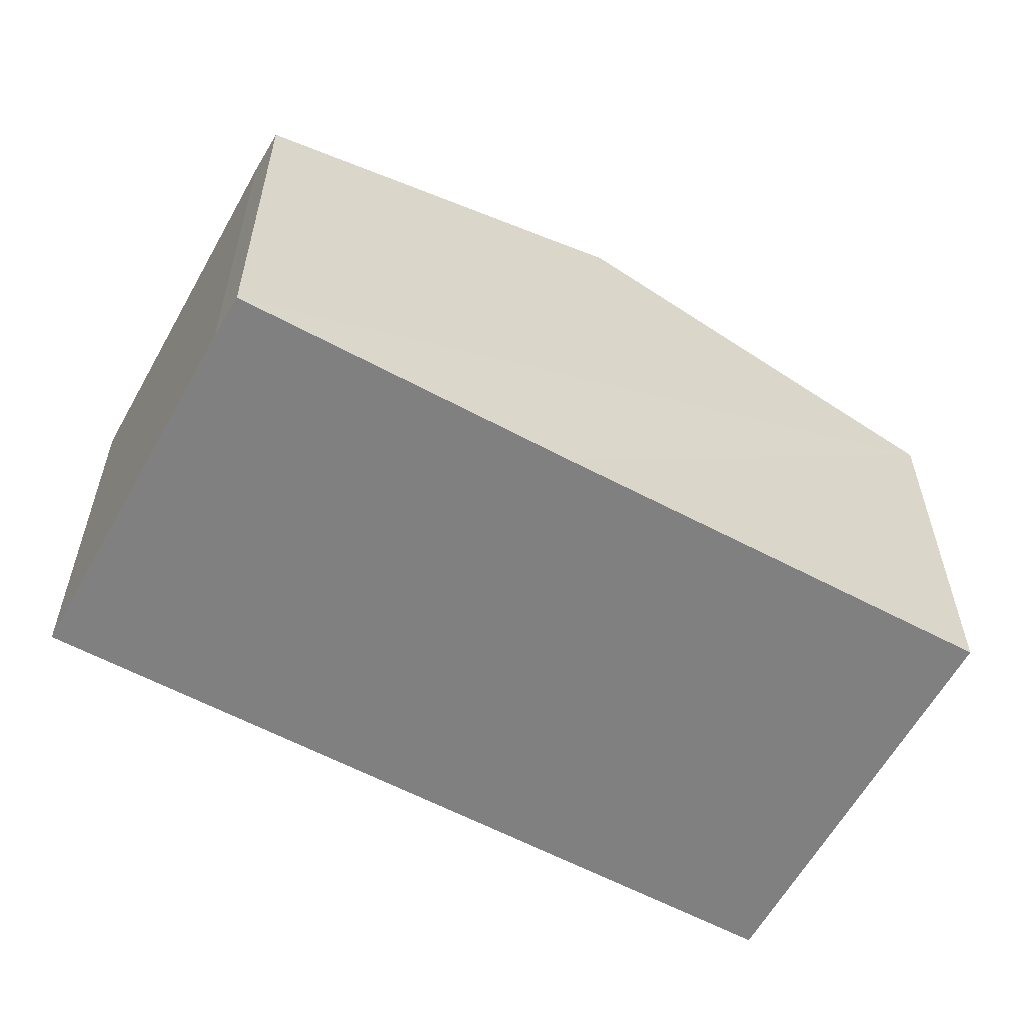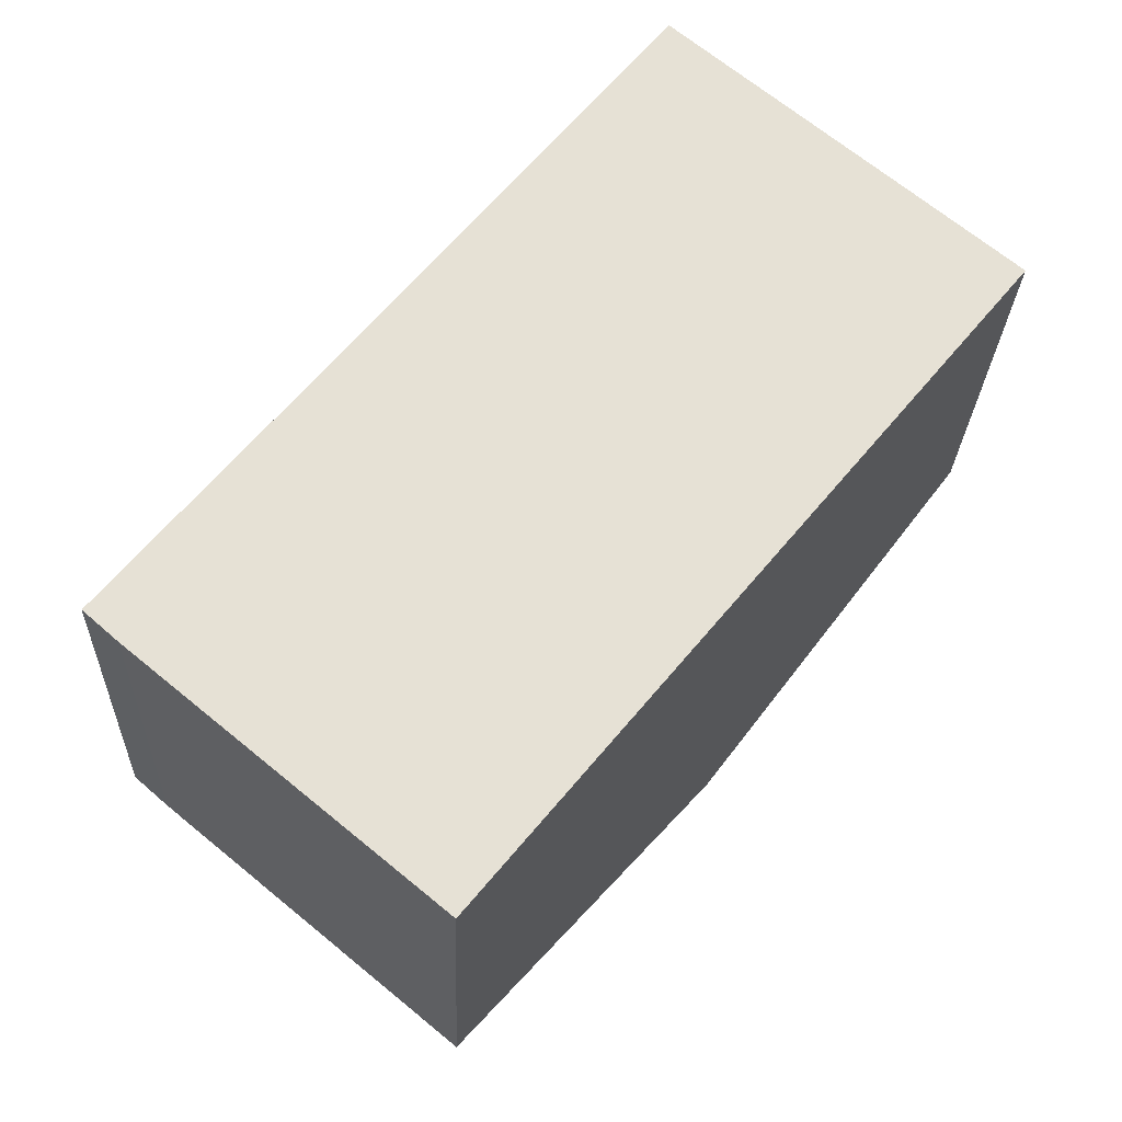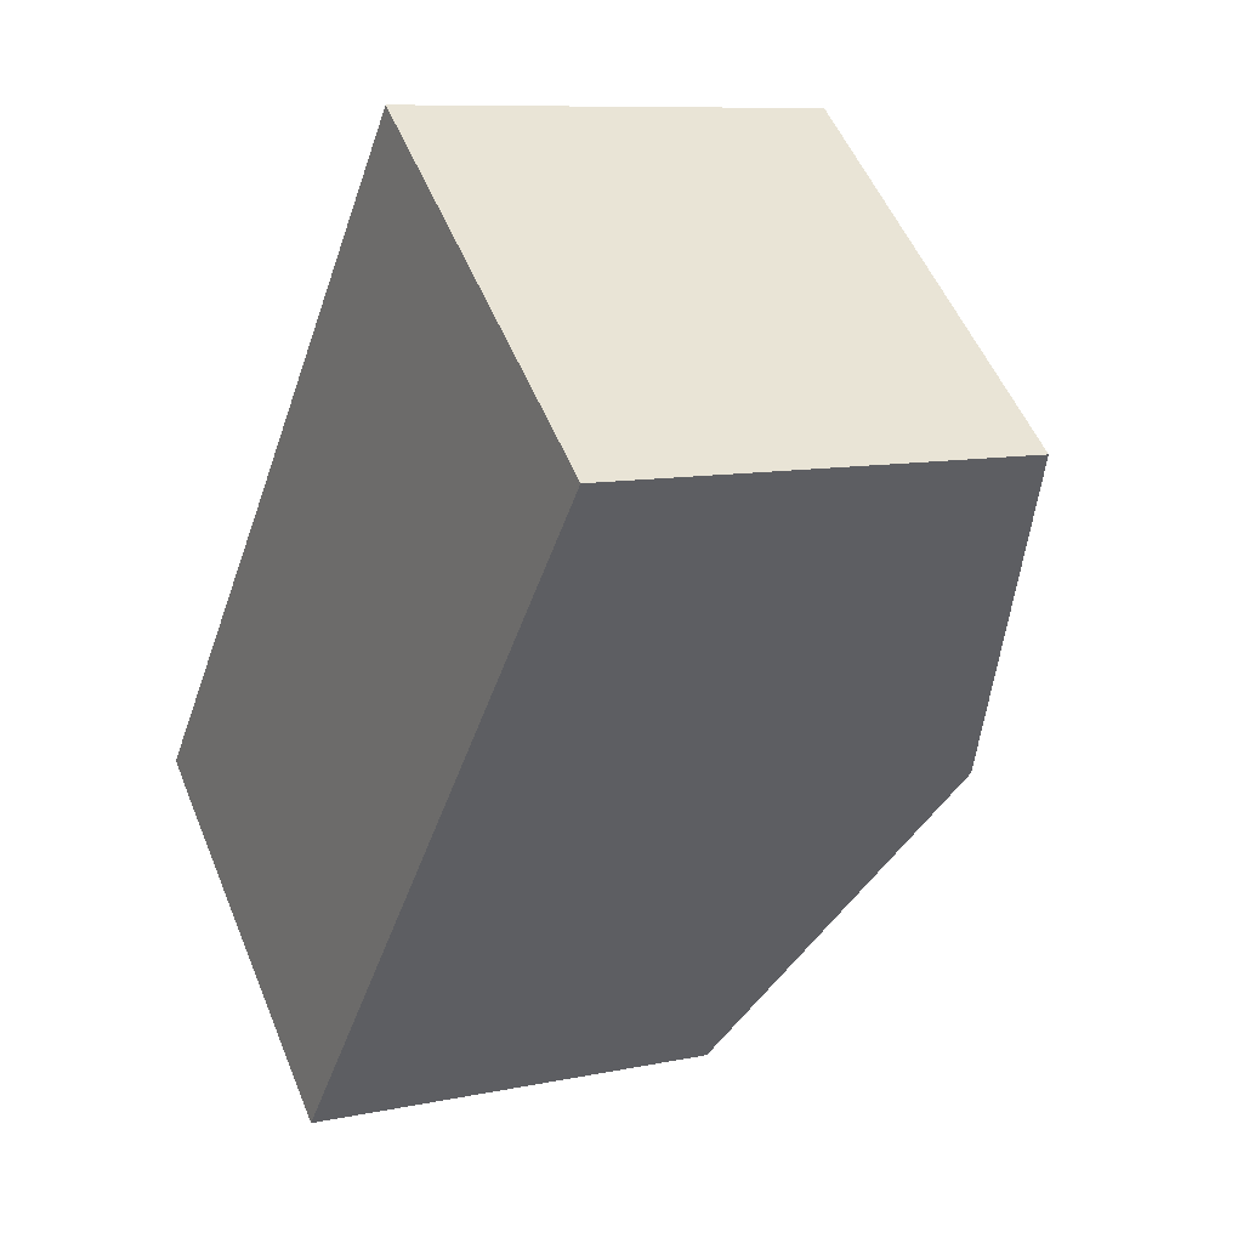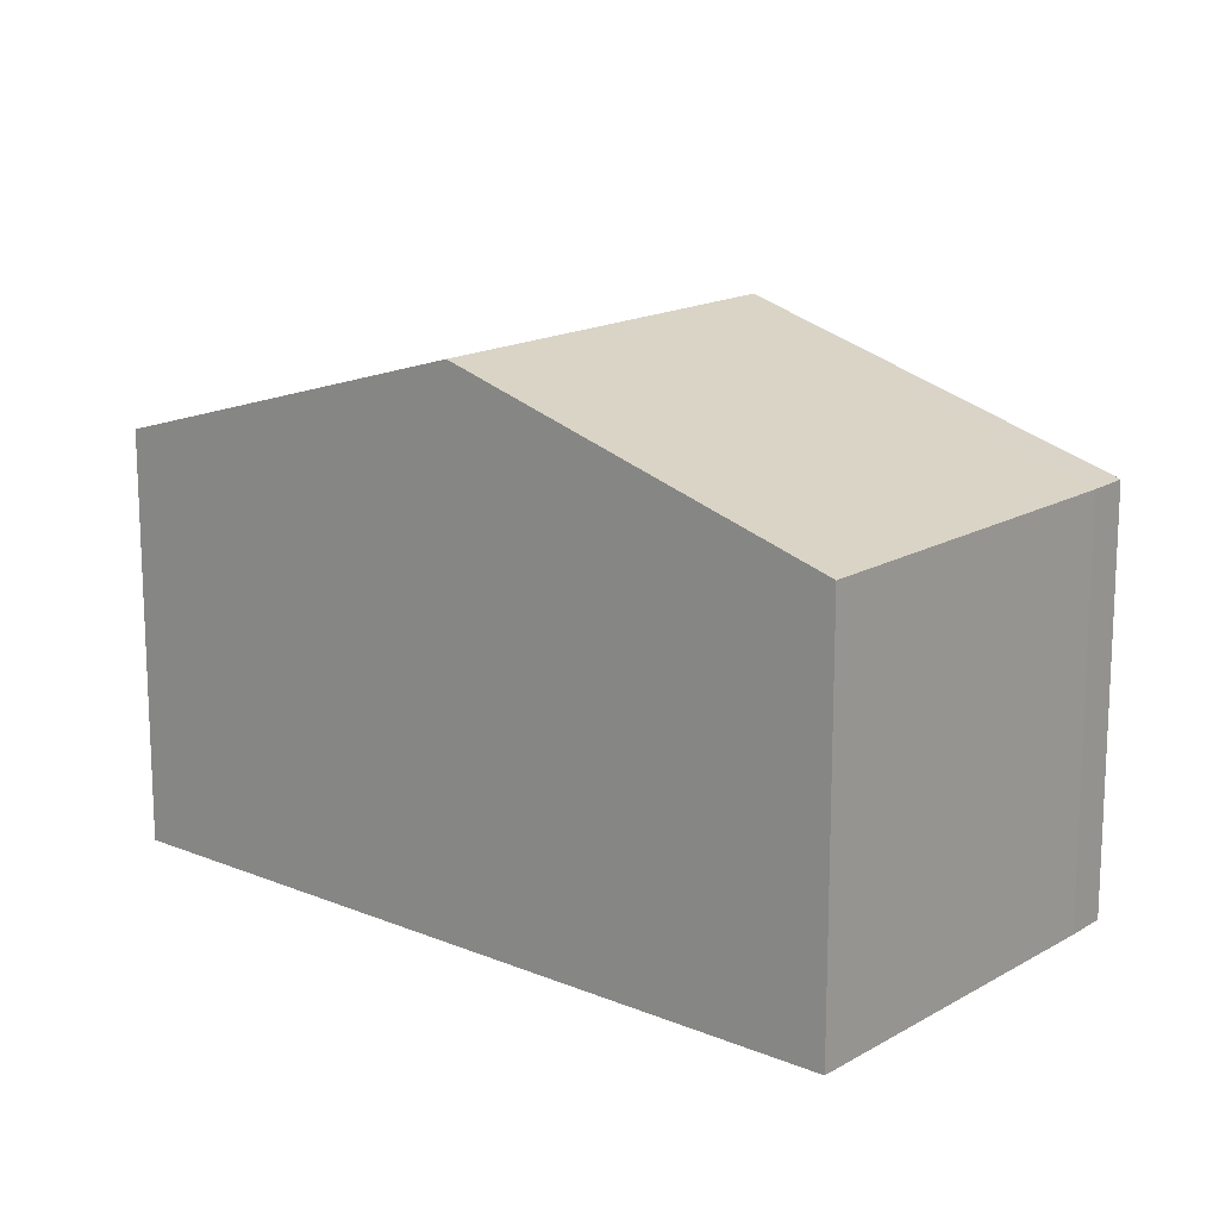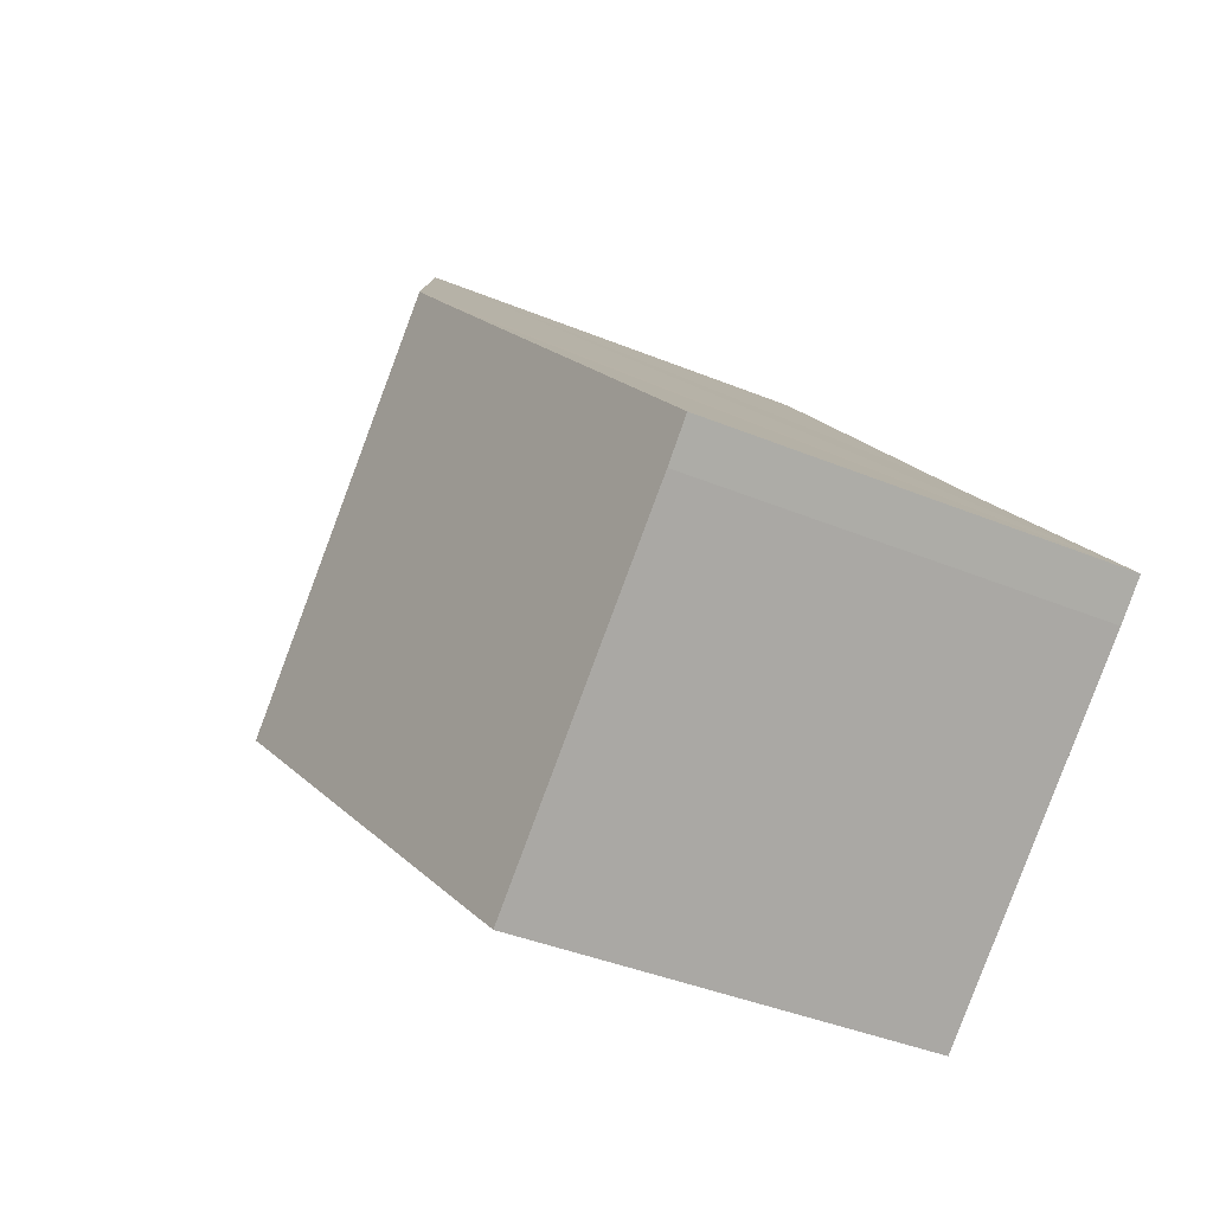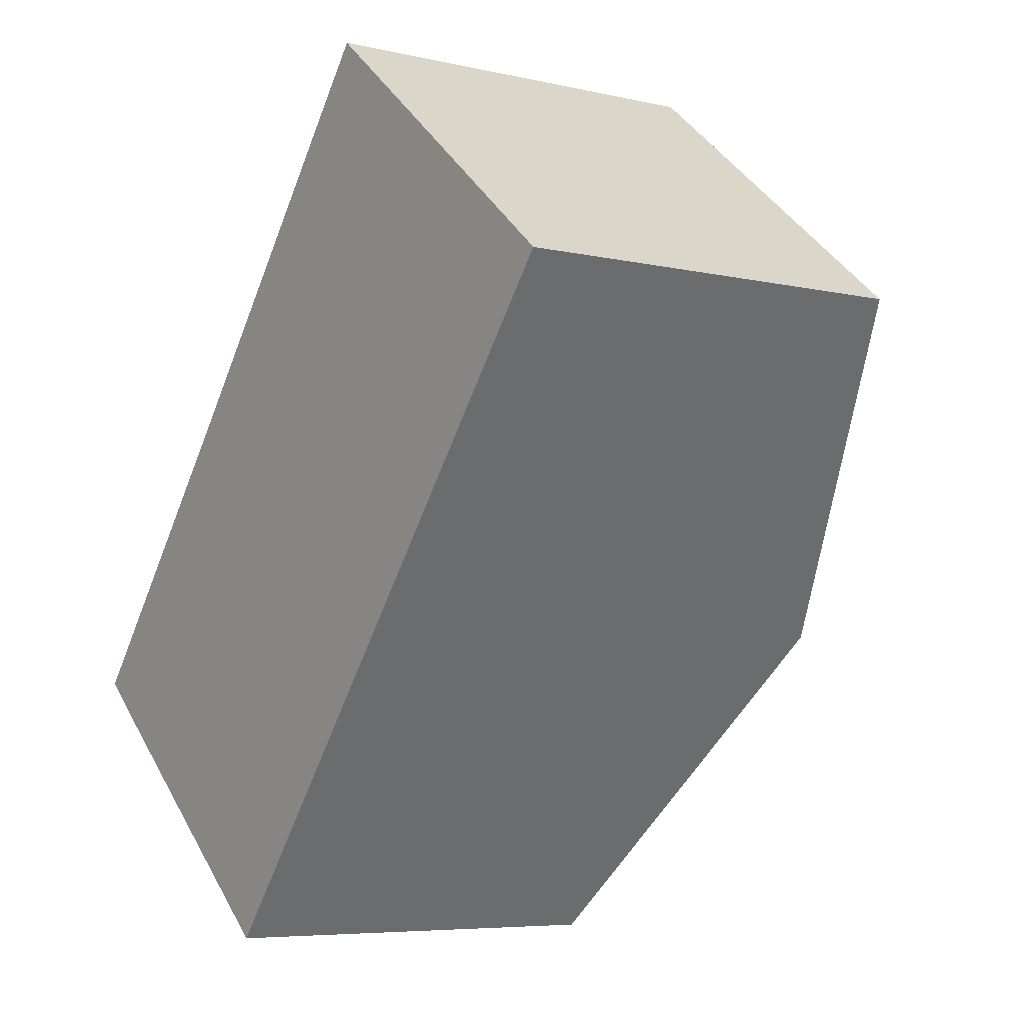
<metadata>
{"format":"obj","ext":"obj","renderer":"f3d","projection":"perspective","resolution":1024,"background":"white","views":[{"elev":-60.0,"azim":-79.2,"up":"+Y"},{"elev":-25.0,"azim":-2.0,"up":"+Z"},{"elev":9.2,"azim":61.1,"up":"+Z"},{"elev":16.2,"azim":169.9,"up":"+Y"},{"elev":-39.7,"azim":-117.1,"up":"+Z"},{"elev":-6.3,"azim":55.6,"up":"+Z"}]}
</metadata>
<code>
v  13.95 6.83 5.906
v  4.278 8.799 5.152
v  8.545 6.83 10.36
v  9.679 8.799 0.705
v  5.398 6.827 -4.504
v  3.732 8.547 4.486
v  0.557 6.833 -0.491
v  0 6.841 4.189e-16
v  0.557 3.007e-17 -0.491
v  5.398 2.758e-16 -4.504
v  0 0 0
v  3.732 -2.747e-16 4.486
v  4.278 -3.155e-16 5.152
v  8.545 -6.344e-16 10.36
v  13.95 -3.616e-16 5.906
v  9.679 -4.317e-17 0.705
g defaultobject
f 1 2 3
f 2 1 4
f 5 2 4
f 2 5 6
f 6 5 7
f 6 7 8
f 5 9 7
f 9 5 10
f 7 11 8
f 11 7 9
f 11 6 8
f 6 11 2
f 2 11 3
f 3 11 12
f 3 12 13
f 3 13 14
f 14 1 3
f 1 14 15
f 4 10 5
f 10 4 1
f 10 1 16
f 16 1 15
f 13 15 14
f 15 13 16
f 16 13 12
f 16 12 10
f 10 12 11
f 10 11 9

</code>
